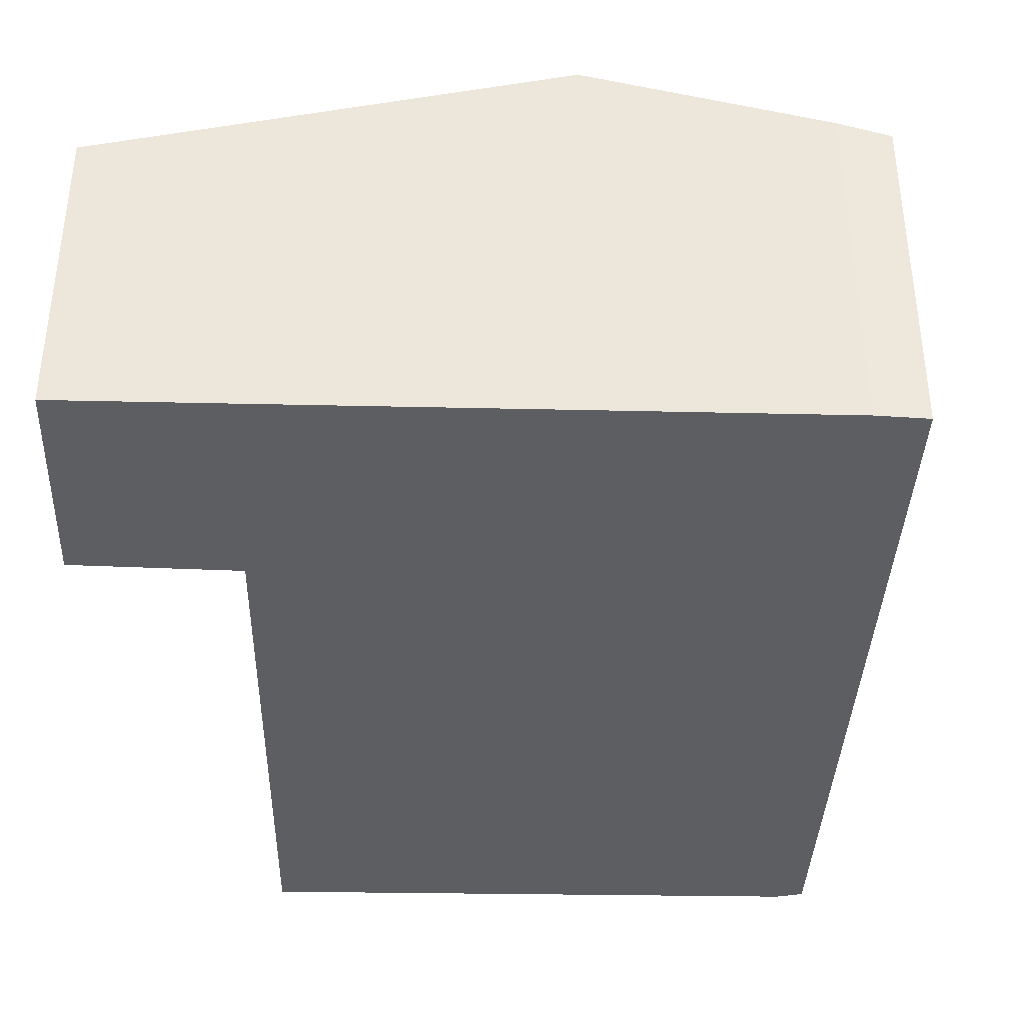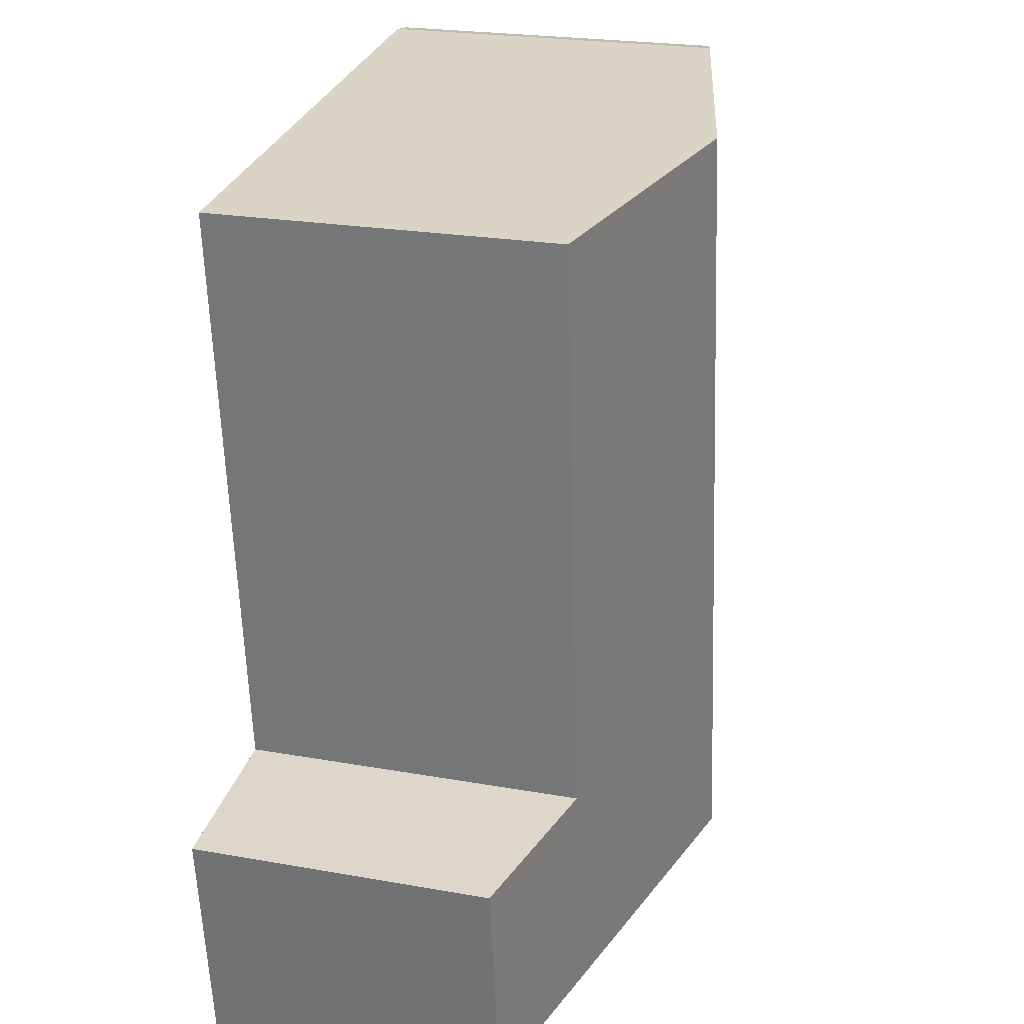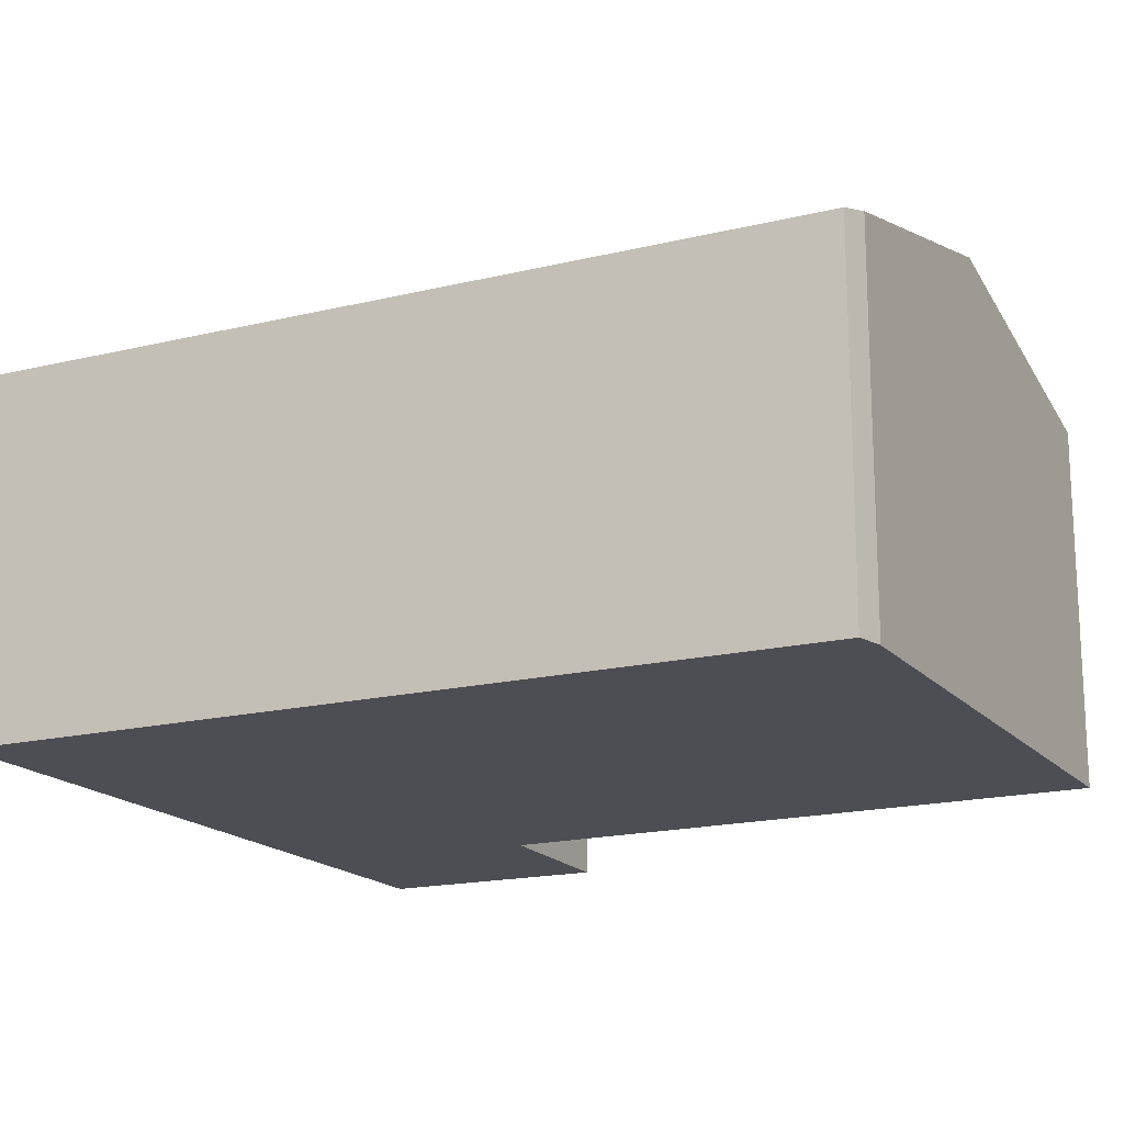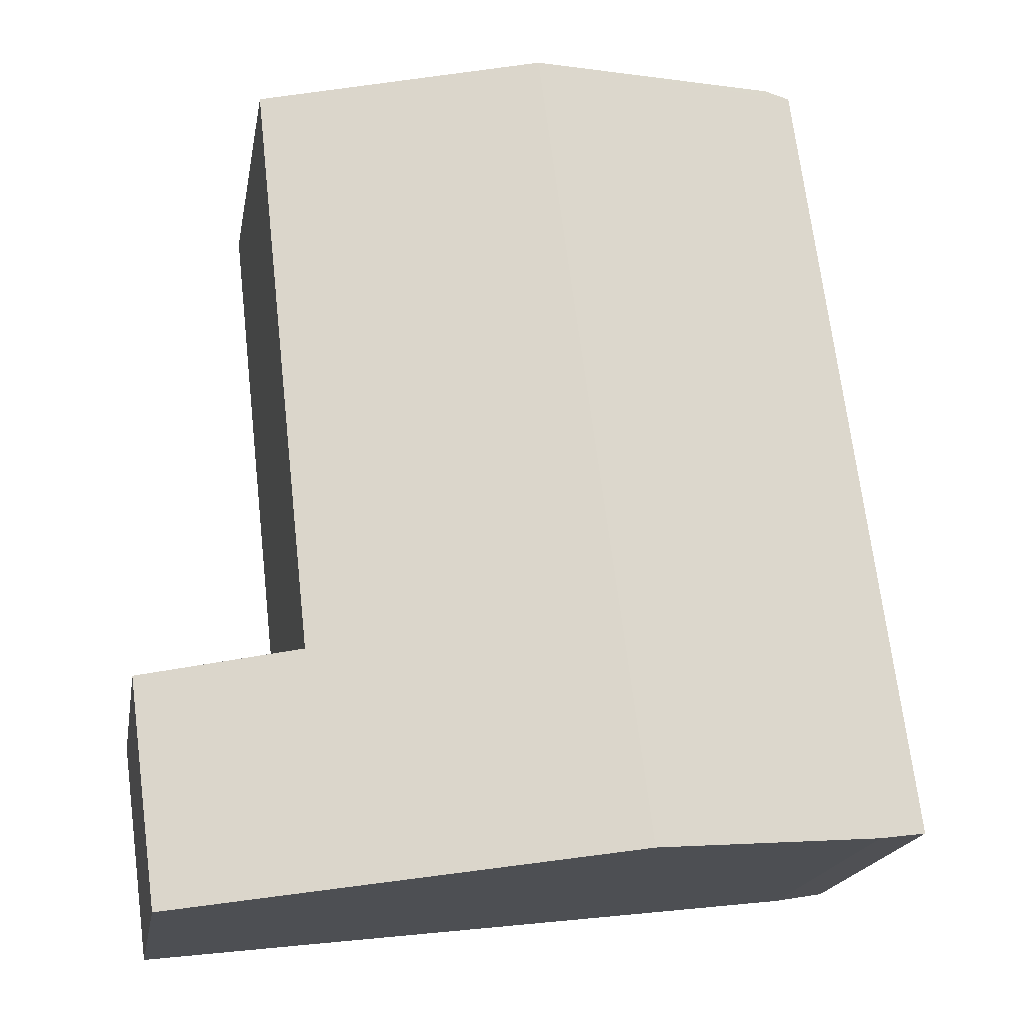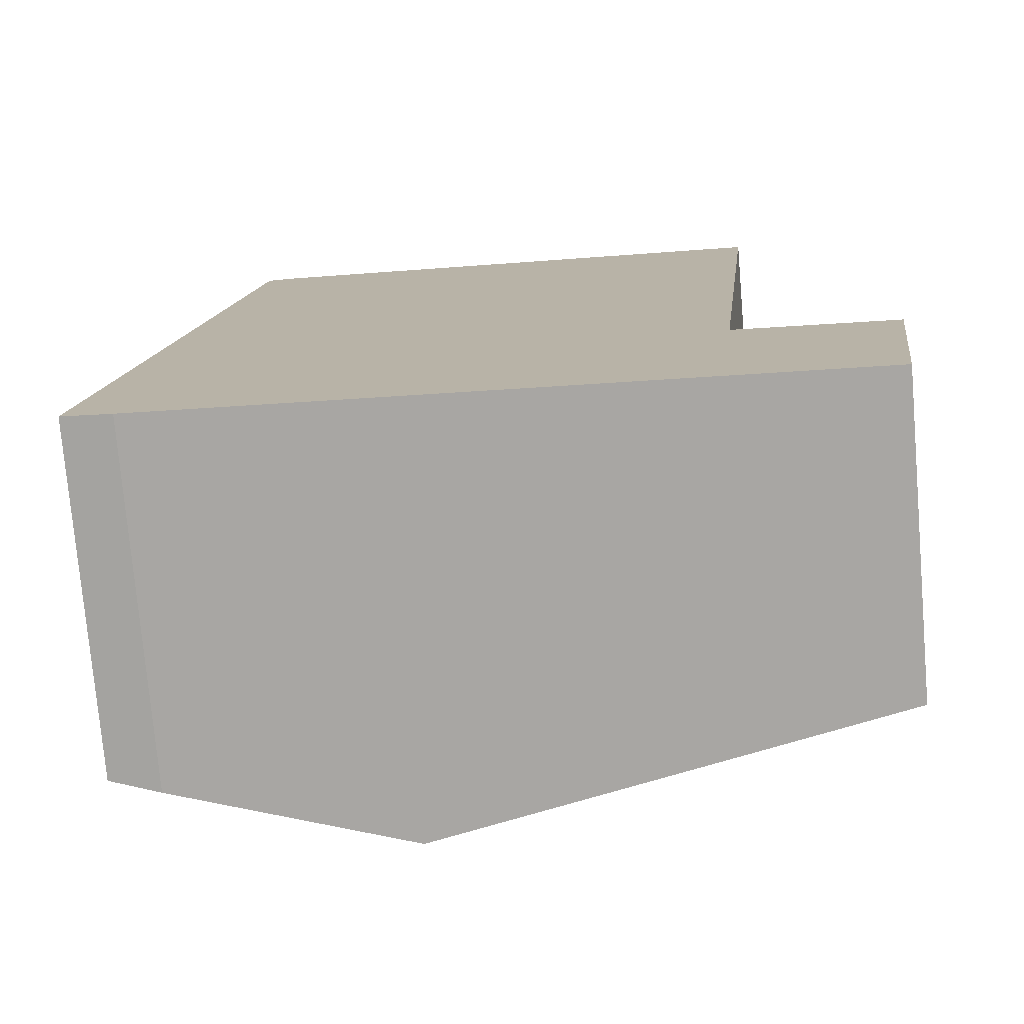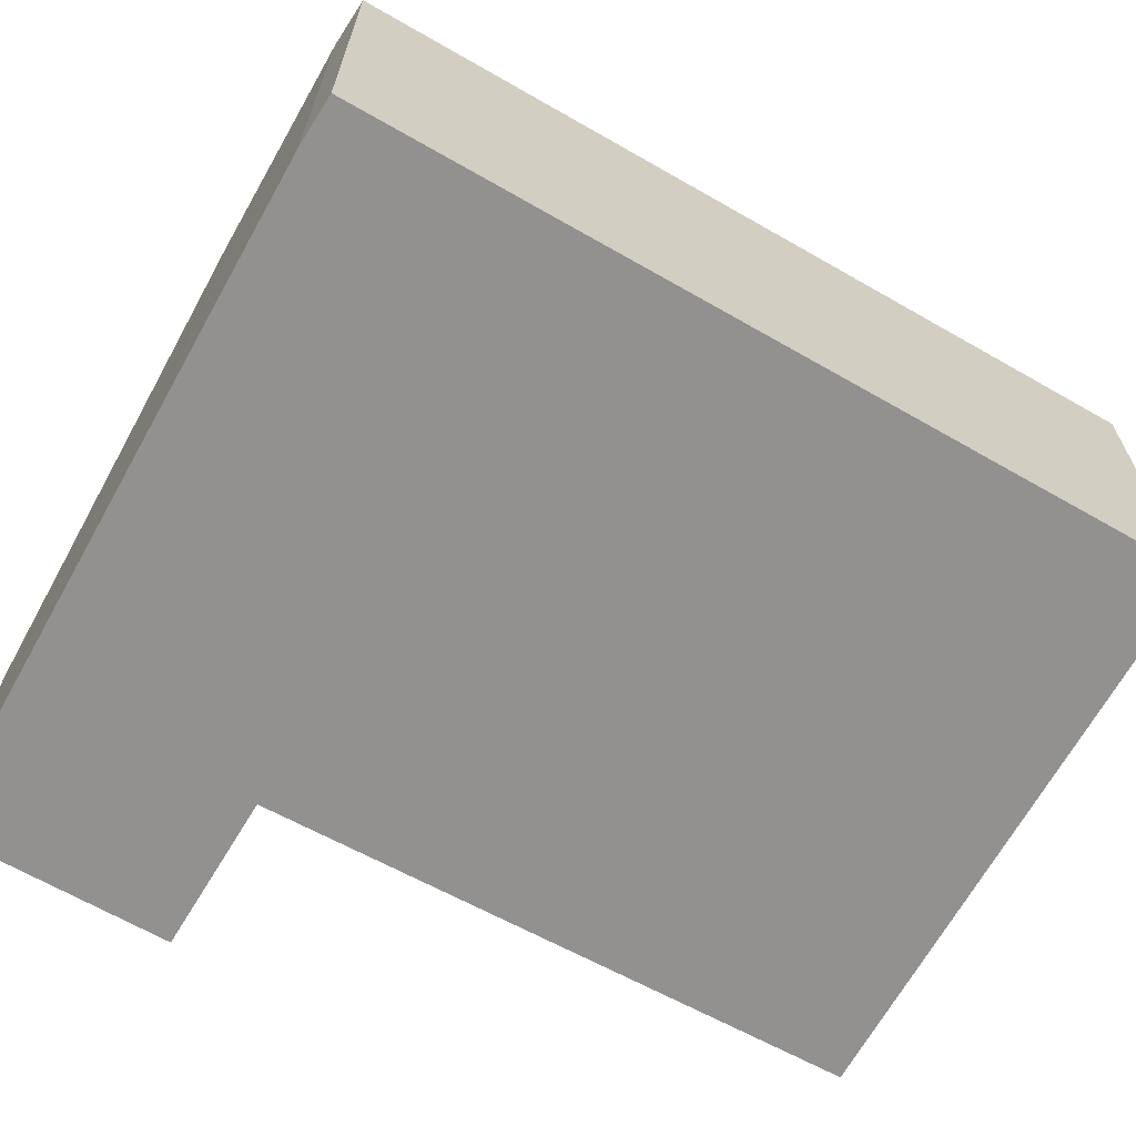
<metadata>
{"format":"obj","ext":"obj","renderer":"f3d","projection":"perspective","resolution":1024,"background":"white","views":[{"elev":-38.2,"azim":-174.8,"up":"+Y"},{"elev":23.3,"azim":106.8,"up":"+Z"},{"elev":-17.4,"azim":-56.6,"up":"+Y"},{"elev":-19.4,"azim":170.0,"up":"+Z"},{"elev":-76.3,"azim":4.9,"up":"+Z"},{"elev":-66.1,"azim":-112.4,"up":"+Y"}]}
</metadata>
<code>
v  2.684 2.824 5.27
v  4.016 2.311 -0.501
v  1.957 2.824 -0.255
v  4.151 2.328 1.071
v  5.04 2.055 -0.624
v  4.59 2.349 5.057
v  5.246 2.054 0.909
v  4.221 2.311 1.061
v  0 2.335 1.43e-16
v  0.342 2.421 -0.061
v  0.717 2.335 5.445
v  0.904 2.38 5.469
v  0.904 -3.349e-16 5.469
v  2.684 -3.227e-16 5.27
v  4.59 -3.097e-16 5.057
v  4.151 -6.558e-17 1.071
v  5.246 -5.566e-17 0.909
v  4.221 -6.497e-17 1.061
v  0.717 -3.334e-16 5.445
v  5.04 3.821e-17 -0.624
v  4.016 3.068e-17 -0.501
v  1.957 1.561e-17 -0.255
v  0.342 3.735e-18 -0.061
v  0 0 0
g defaultobject
f 1 2 3
f 2 1 4
f 2 4 5
f 4 1 6
f 4 7 5
f 7 4 8
f 9 3 10
f 3 9 11
f 3 11 1
f 1 11 12
f 13 1 12
f 1 13 6
f 6 13 14
f 6 14 15
f 16 8 4
f 8 16 7
f 7 16 17
f 17 16 18
f 11 13 12
f 13 11 19
f 15 4 6
f 4 15 16
f 7 20 5
f 20 7 17
f 20 2 5
f 2 20 3
f 3 20 21
f 3 21 22
f 3 22 10
f 10 22 23
f 23 9 10
f 9 23 24
f 24 11 9
f 11 24 19
f 17 21 20
f 21 17 22
f 22 17 18
f 22 18 16
f 22 16 15
f 22 15 23
f 23 15 24
f 24 15 19
f 19 15 14
f 19 14 13

</code>
